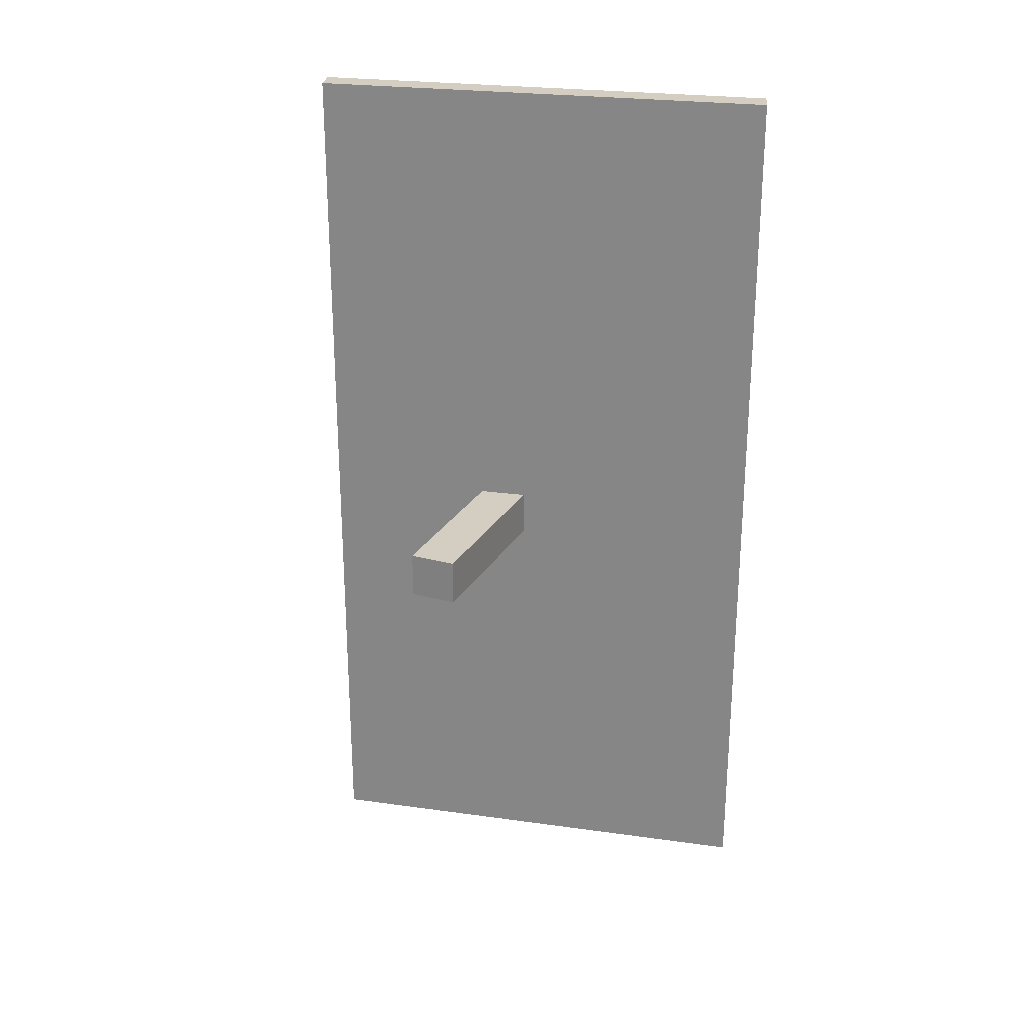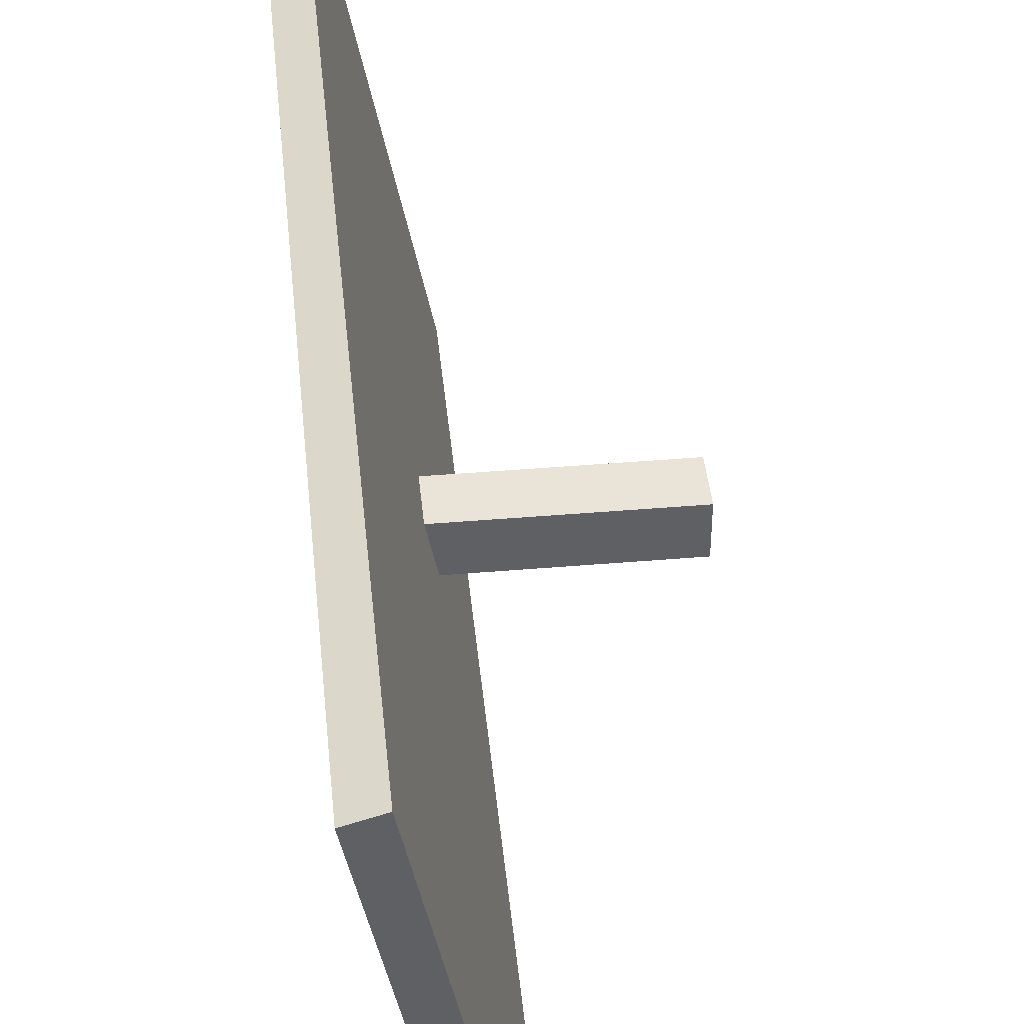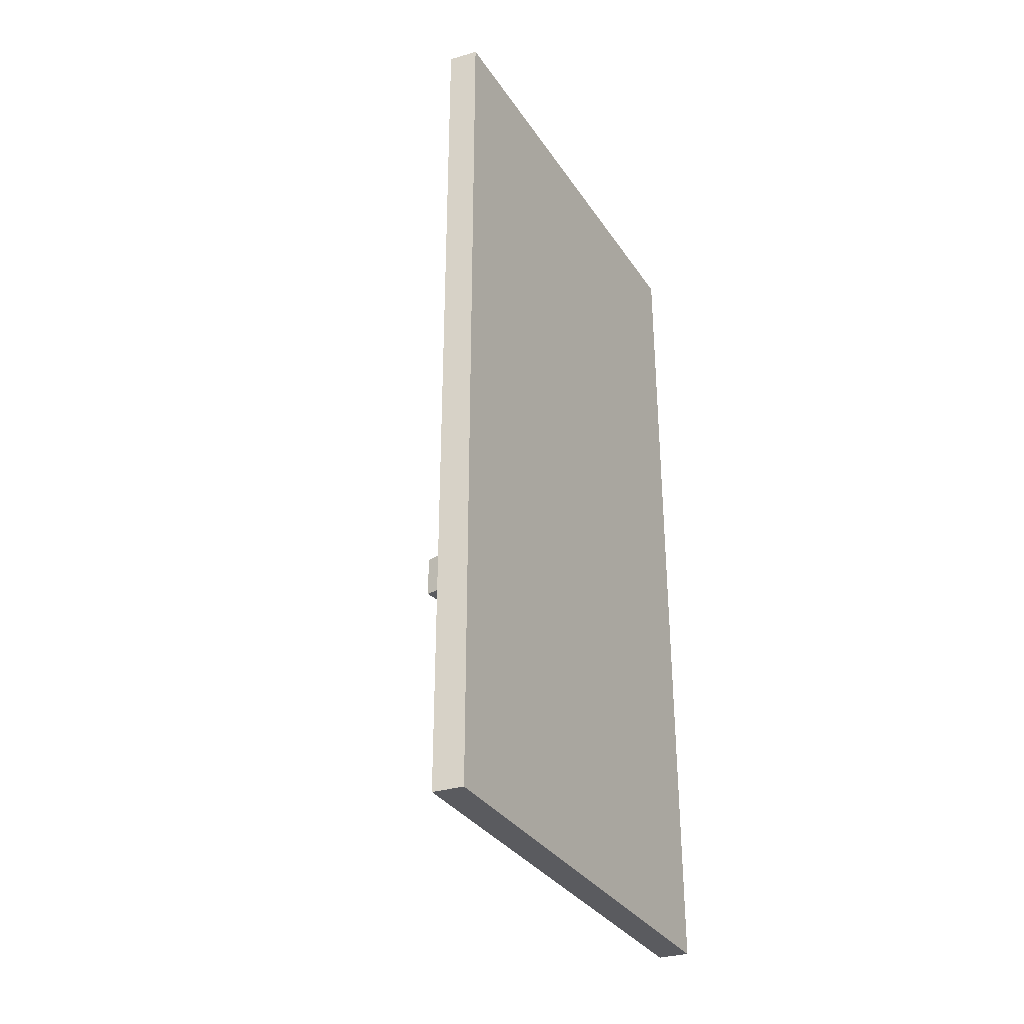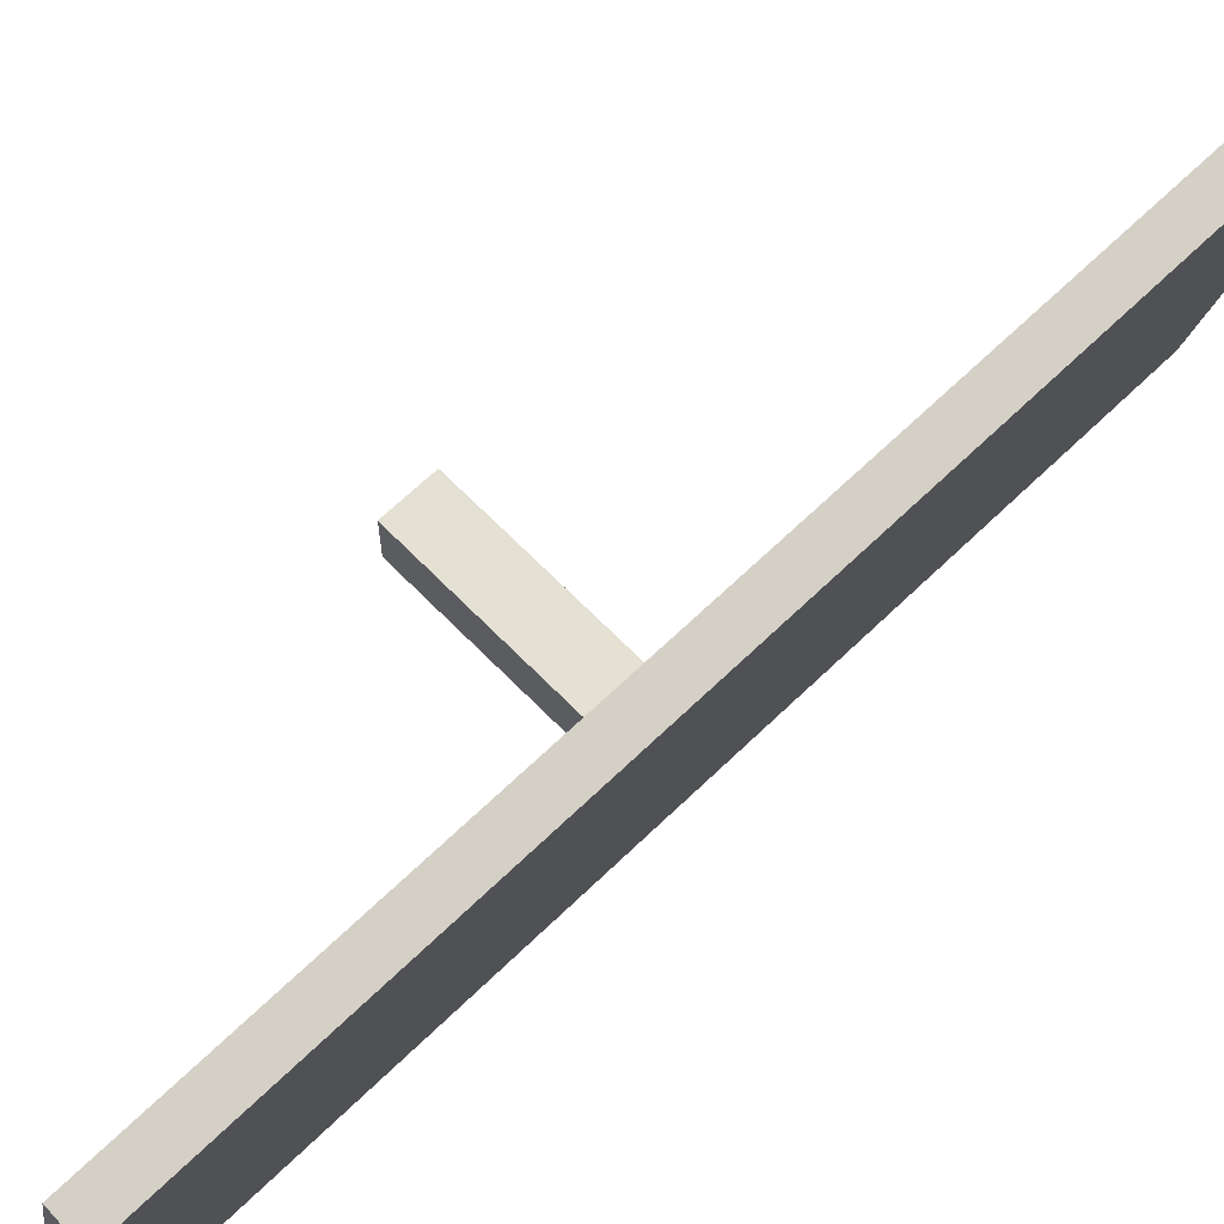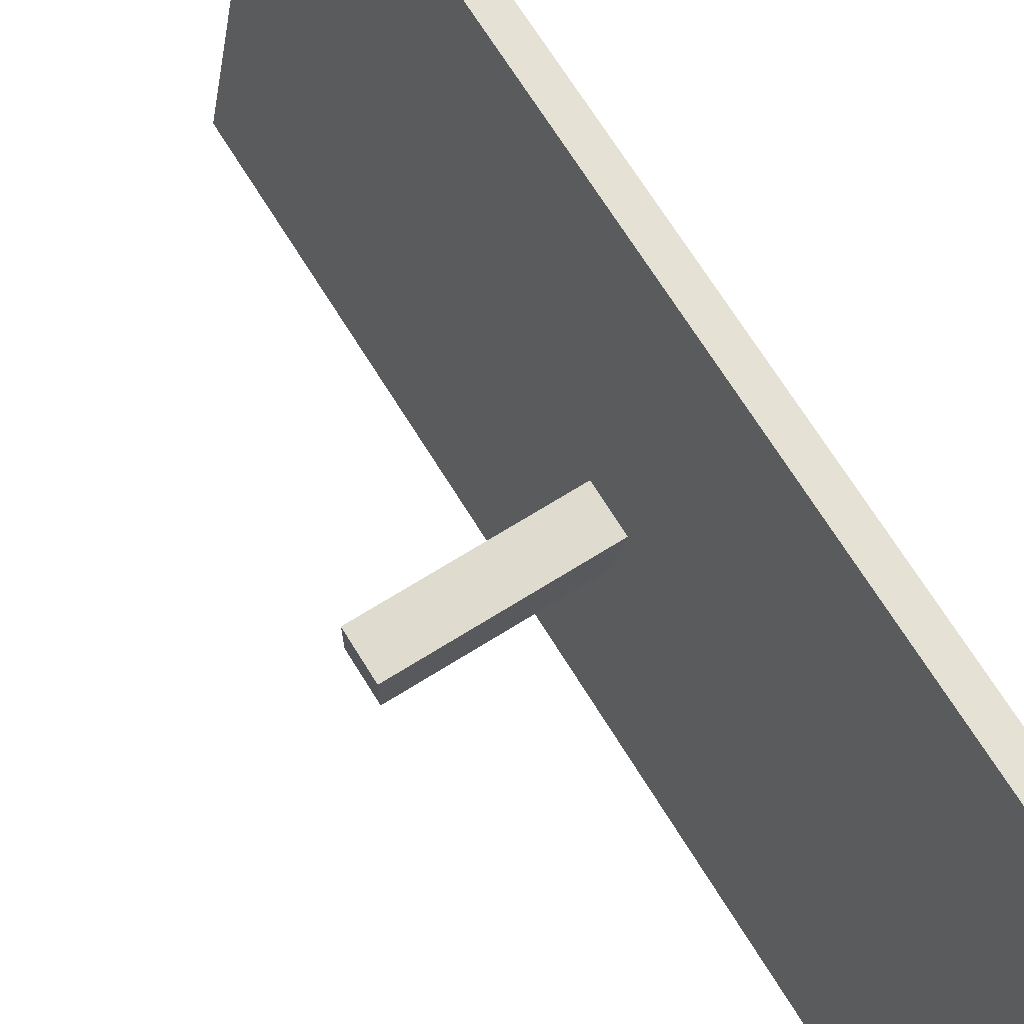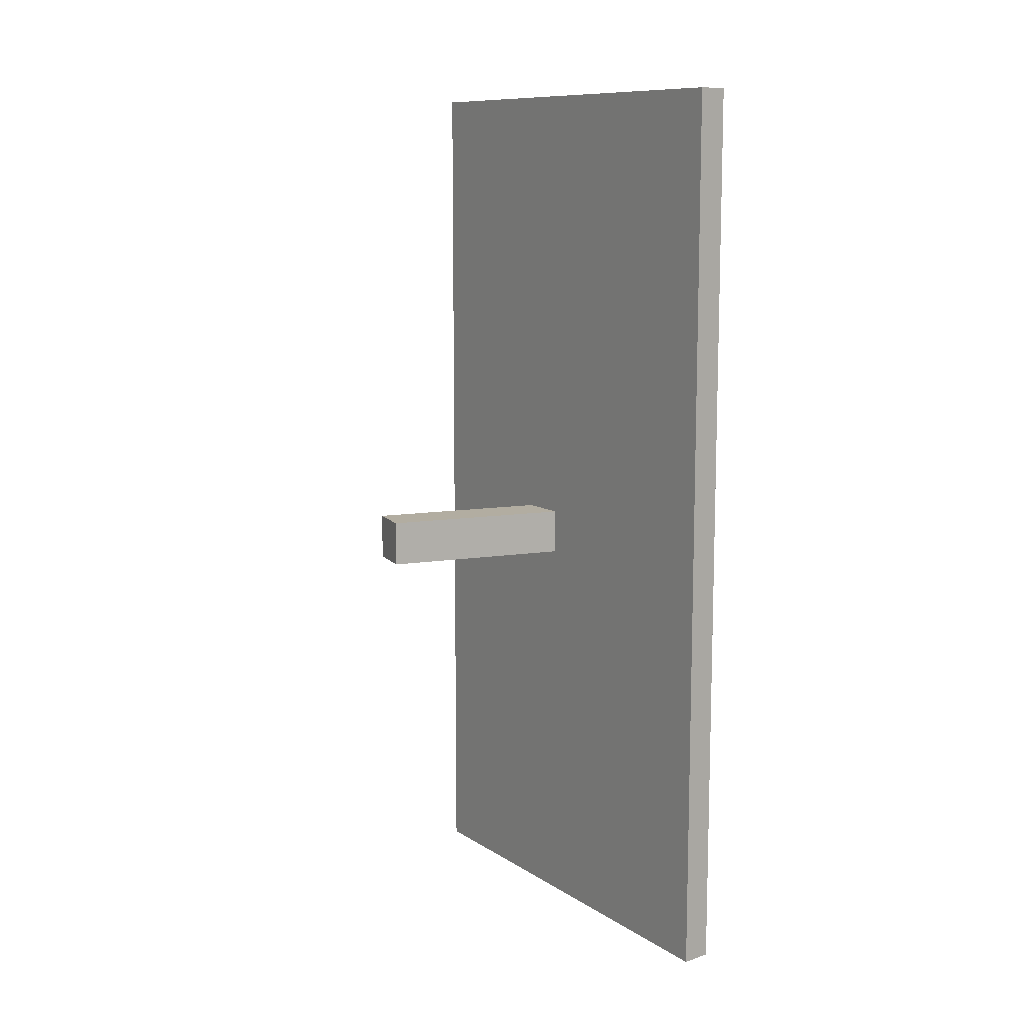
<metadata>
{"format":"obj","ext":"obj","renderer":"f3d","projection":"perspective","resolution":1024,"background":"white","views":[{"elev":25.3,"azim":113.6,"up":"+Z"},{"elev":43.5,"azim":-5.7,"up":"+Y"},{"elev":-33.4,"azim":-140.5,"up":"+Z"},{"elev":66.1,"azim":-134.2,"up":"+Y"},{"elev":70.4,"azim":148.1,"up":"+Y"},{"elev":10.5,"azim":157.9,"up":"+Z"}]}
</metadata>
<code>
g default
v 59.51 12.37 91.42
v 59.51 12.37 84.03
v 60.23 8.609 91.42
v 60.23 8.609 84.03
v 60.46 8.685 91.42
v 60.46 8.685 84.03
v 59.74 12.45 91.42
v 59.74 12.45 84.03
v 60.04 10.05 87.68
v 61.67 10.05 87.68
v 60.04 10.44 87.68
v 61.67 10.44 87.68
v 60.04 10.44 87.31
v 61.67 10.44 87.31
v 60.04 10.05 87.31
v 61.67 10.05 87.31
g tv1 TV_1
f 1 2 3
f 3 2 4
f 3 4 5
f 5 4 6
f 5 6 7
f 7 6 8
f 8 6 2
f 2 6 4
f 7 1 5
f 5 1 3
f 2 1 8
f 8 1 7
f 9 10 11
f 11 10 12
f 11 12 13
f 13 12 14
f 13 14 15
f 15 14 16
f 15 16 9
f 9 16 10
f 10 16 12
f 12 16 14
f 15 9 13
f 13 9 11

</code>
